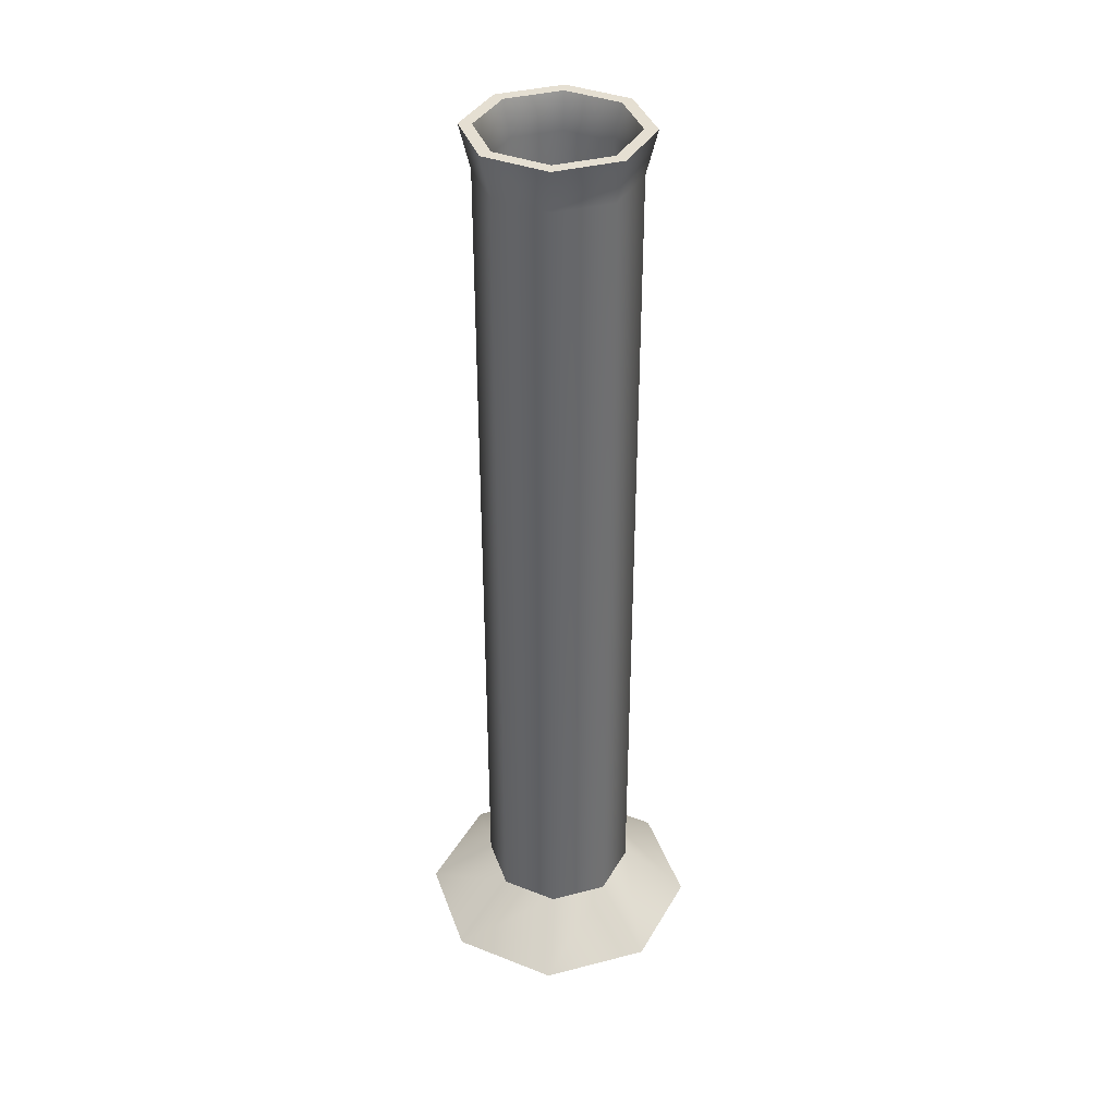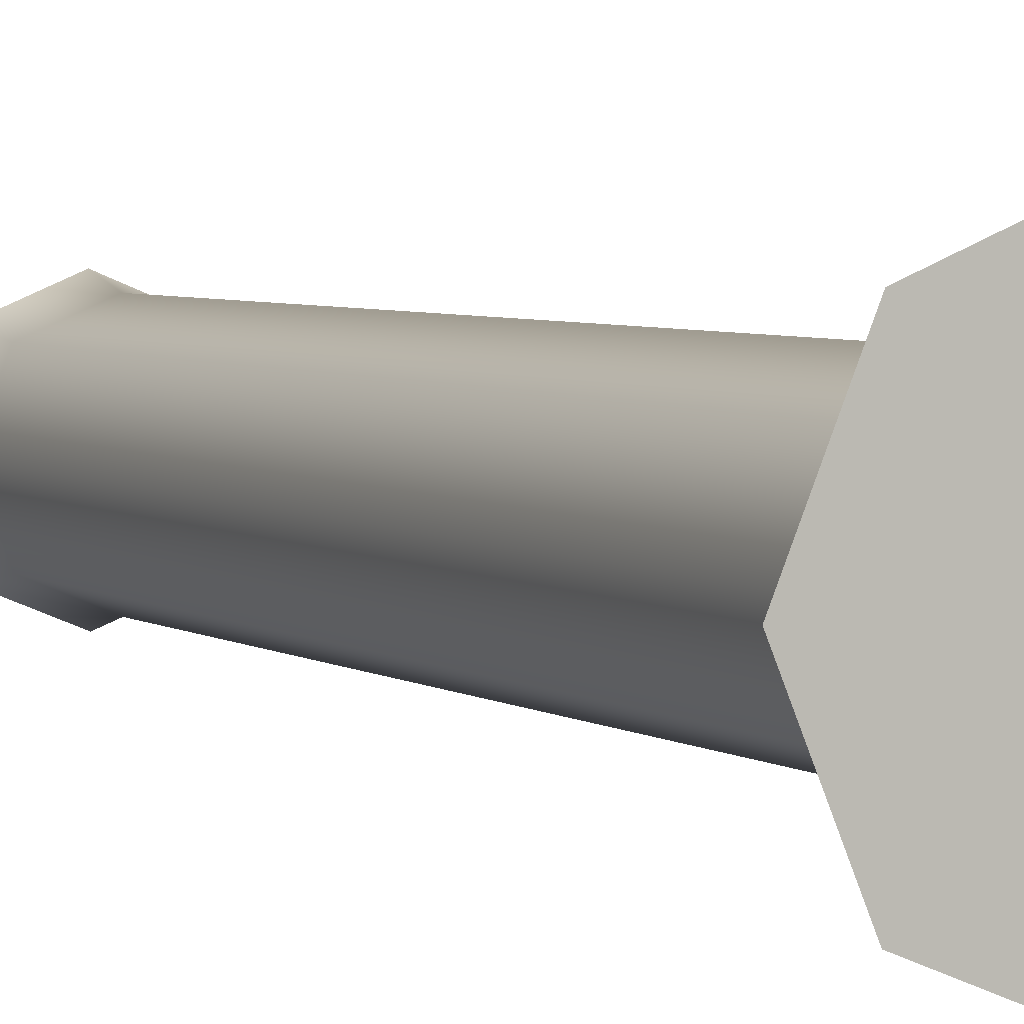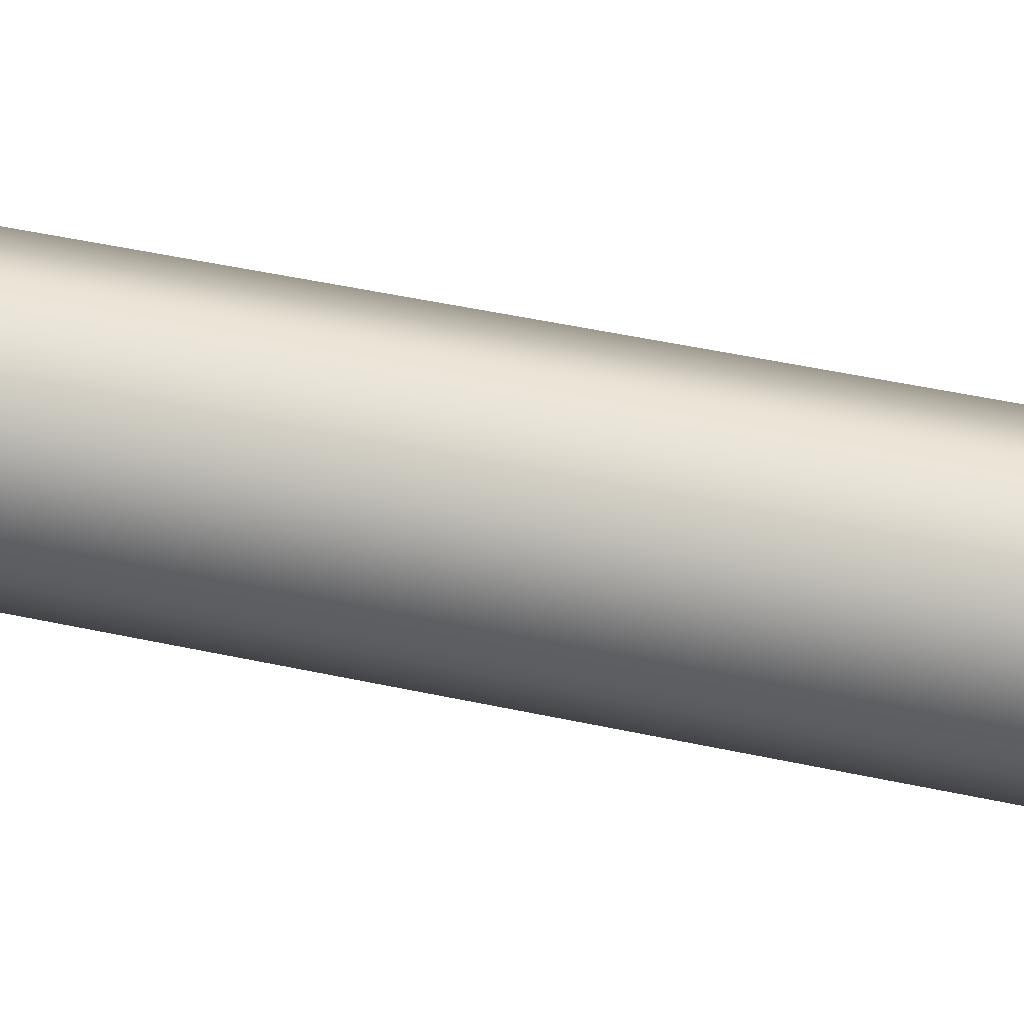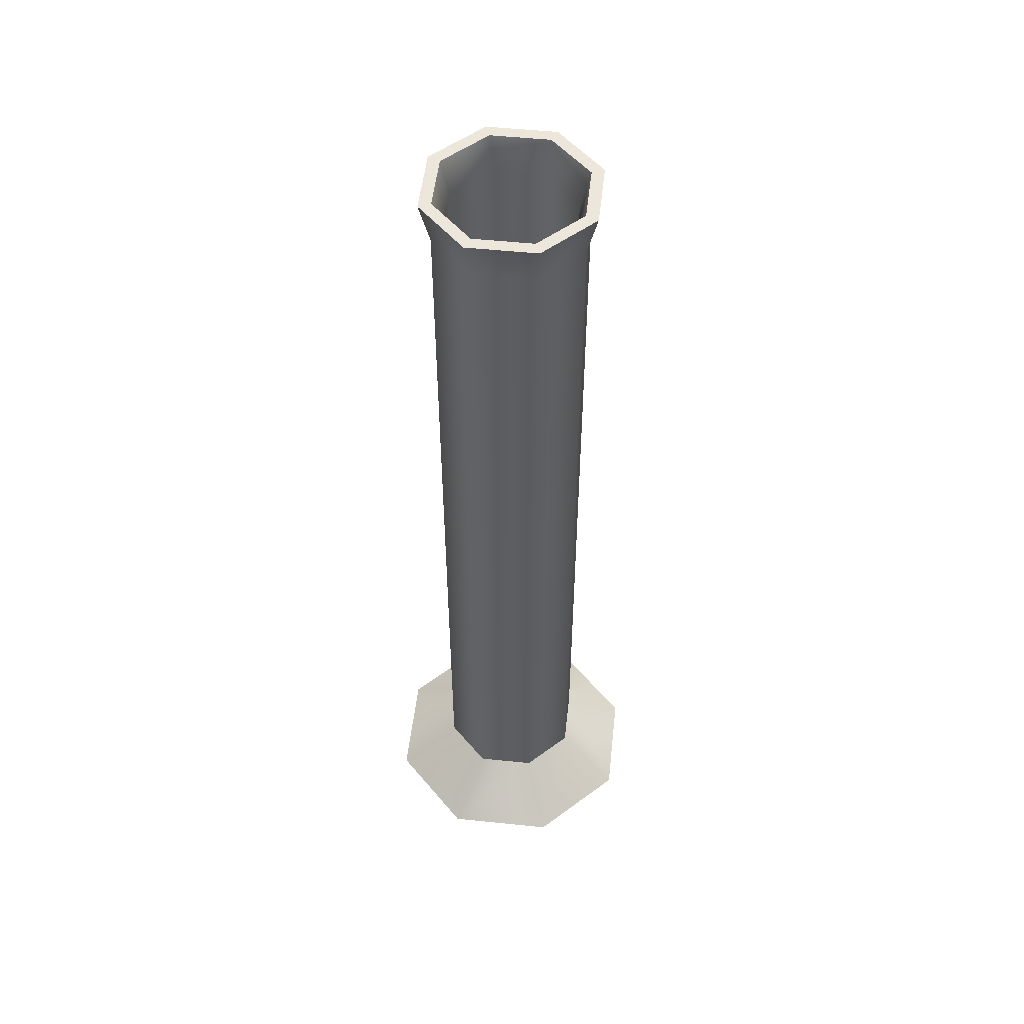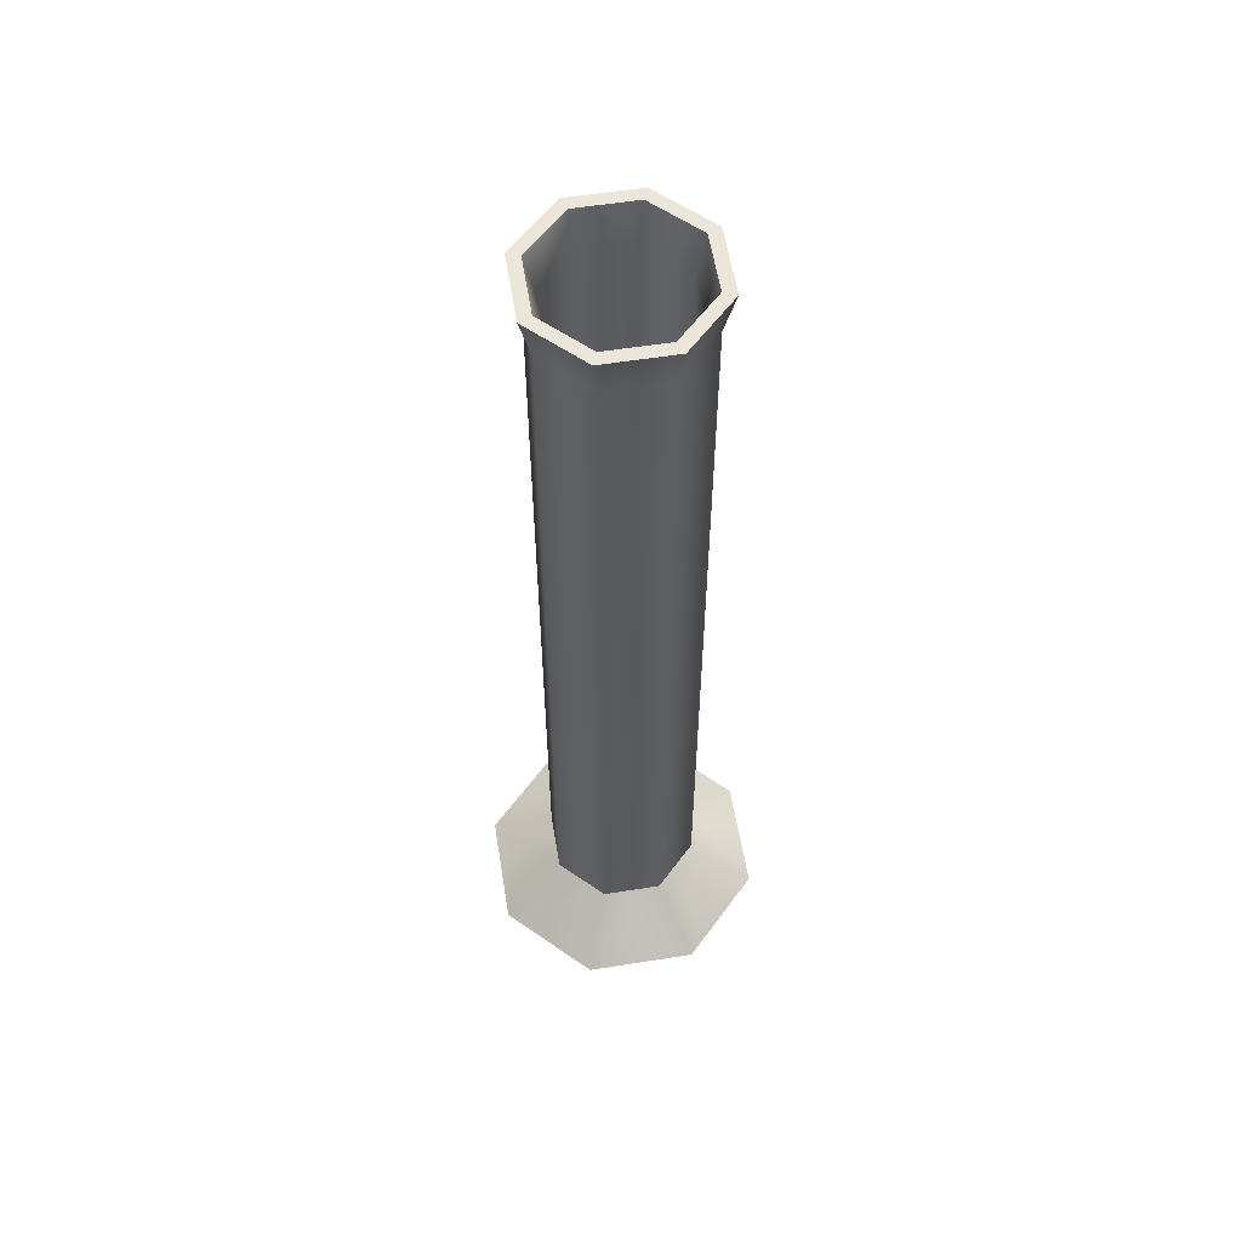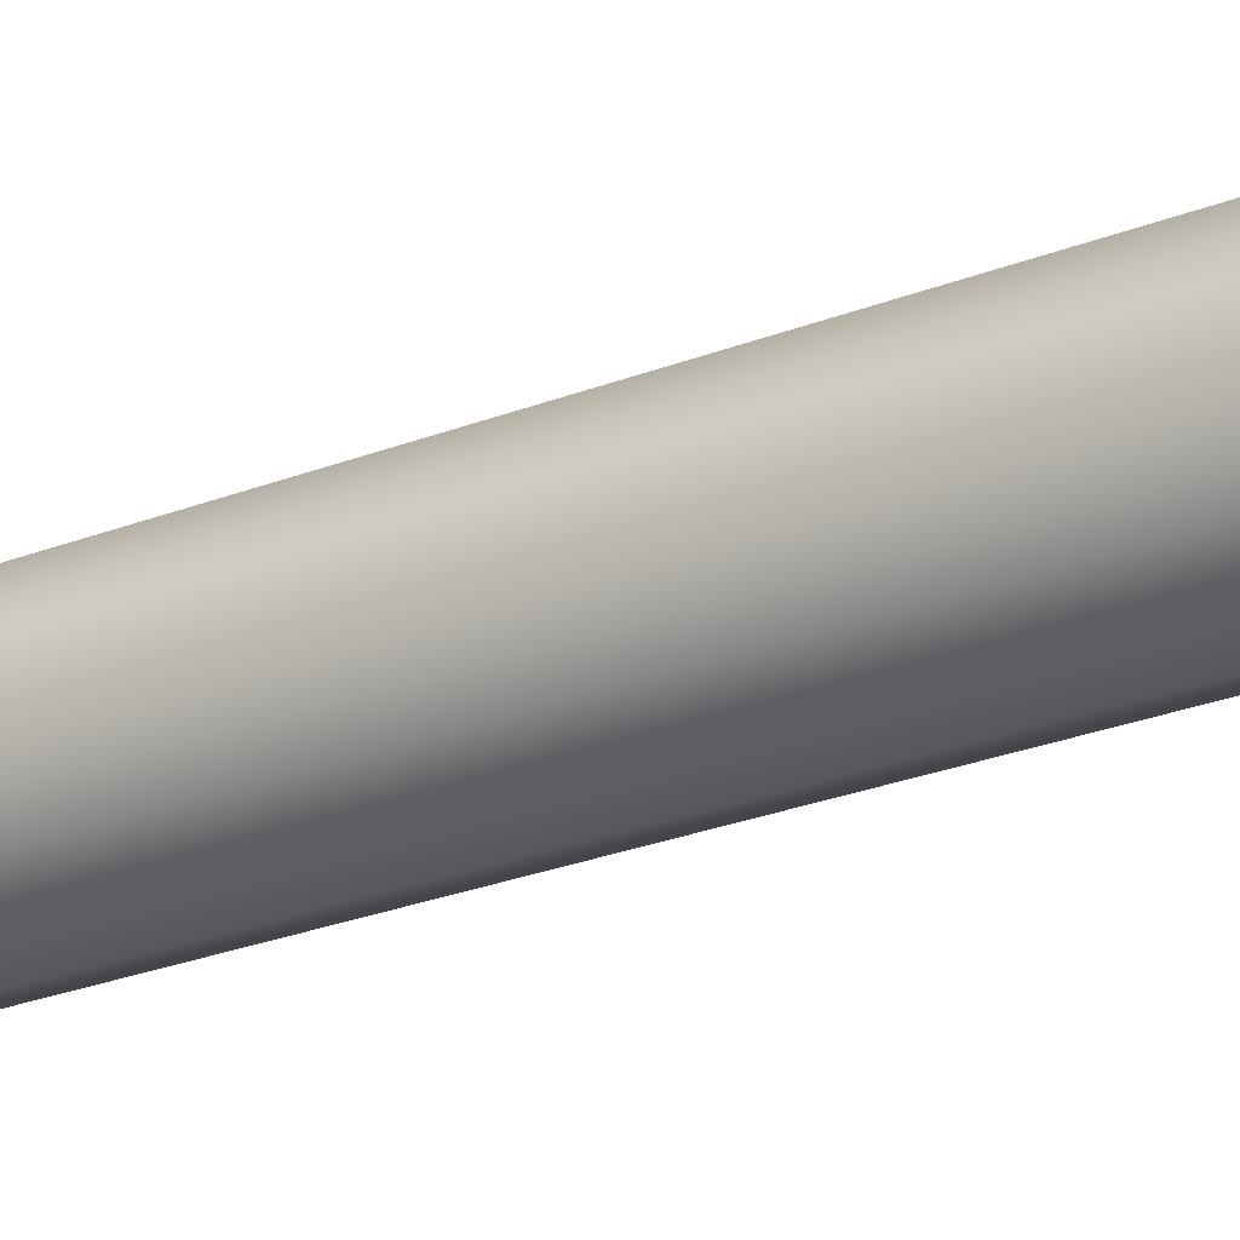
<metadata>
{"format":"obj","ext":"obj","renderer":"f3d","projection":"perspective","resolution":1024,"background":"white","views":[{"elev":37.5,"azim":-85.8,"up":"+Y"},{"elev":4.0,"azim":-25.6,"up":"+Z"},{"elev":43.8,"azim":104.7,"up":"+Z"},{"elev":51.9,"azim":163.9,"up":"+Y"},{"elev":57.6,"azim":148.2,"up":"+Y"},{"elev":-27.1,"azim":-59.0,"up":"+Z"}]}
</metadata>
<code>
g default
v 0.2165 0.3252 -0.2165
v 0 0.3252 -0.3062
v 0 0.3252 0
v -0.2165 0.3252 -0.2165
v -0.3062 0.3252 -3e-06
v -0.2165 0.3252 0.2165
v 0 0.3252 0.3062
v 0.2165 0.3252 0.2165
v 0.3062 0.3252 3e-06
v 0.2165 3.107 -0.2165
v 0 3.107 -0.3062
v 0.3062 3.107 2e-06
v 0.2165 3.107 0.2165
v 0 3.107 0.3062
v -0.2165 3.107 0.2165
v -0.3062 3.107 -2e-06
v -0.2165 3.107 -0.2165
v 0 3.107 0
v 0.4688 0 -0.4688
v 0 0 -0.663
v -0.4688 0 -0.4688
v -0.663 0 0
v -0.4688 0 0.4688
v 0 0 0.663
v 0.4688 0 0.4688
v 0.663 0 0
v 0.2882 4.383 -0.2882
v 0 4.383 -0.4076
v -0.2882 4.383 -0.2882
v -0.4076 4.383 0
v -0.2882 4.383 0.2882
v 0 4.383 0.4076
v 0.2882 4.383 0.2882
v 0.4076 4.383 0
v 0 0 0
v 0 0.2399 0.3579
v -0.2531 0.2399 0.2531
v -0.3579 0.2399 0
v -0.2531 0.2399 -0.2531
v 0 0.2399 -0.3579
v 0.2531 0.2399 -0.2531
v 0.3579 0.2399 0
v 0.2531 0.2399 0.2531
v -0.3487 4.383 0
v -0.2466 4.383 0.2466
v 0 4.383 0.3487
v 0.2466 4.383 0.2466
v 0.3487 4.383 0
v 0.2466 4.383 -0.2466
v 0 4.383 -0.3487
v -0.2466 4.383 -0.2466
v 0 4.182 0.3579
v -0.2531 4.182 0.2531
v -0.3579 4.182 0
v -0.2531 4.182 -0.2531
v 0 4.182 -0.3579
v 0.2531 4.182 -0.2531
v 0.3579 4.182 0
v 0.2531 4.182 0.2531
v 0 4.224 -0.3062
v 0.2165 4.224 -0.2165
v 0.3062 4.224 1e-06
v 0.2165 4.224 0.2165
v 0 4.224 0.3062
v -0.2165 4.224 0.2165
v -0.3062 4.224 -1e-06
v -0.2165 4.224 -0.2165
v 0 3.107 -0.3062
v 0.2165 3.107 -0.2165
v 0.3062 3.107 2e-06
v 0.2165 3.107 0.2165
v 0 3.107 0.3062
v -0.2165 3.107 0.2165
v -0.3062 3.107 -2e-06
v -0.2165 3.107 -0.2165
g polySurface2
f 1 3 2
f 2 3 4
f 4 3 5
f 5 3 6
f 6 3 7
f 7 3 8
f 8 3 9
f 9 3 1
f 10 1 2 11
f 12 9 1 10
f 13 8 9 12
f 14 7 8 13
f 15 6 7 14
f 16 5 6 15
f 17 4 5 16
f 11 2 4 17
f 11 17 18
f 10 18 12
f 18 13 12
f 15 14 18
f 16 15 18
f 17 16 18
f 18 14 13
f 10 11 18
f 19 20 40 41
f 20 21 39 40
f 21 22 38 39
f 22 23 37 38
f 23 24 36 37
f 24 25 43 36
f 25 26 42 43
f 26 19 41 42
f 20 19 35
f 21 20 35
f 22 21 35
f 23 22 35
f 24 23 35
f 25 24 35
f 26 25 35
f 19 26 35
f 37 36 52 53
f 38 37 53 54
f 39 38 54 55
f 40 39 55 56
f 41 40 56 57
f 42 41 57 58
f 43 42 58 59
f 36 43 59 52
f 30 31 45 44
f 31 32 46 45
f 32 33 47 46
f 33 34 48 47
f 34 27 49 48
f 27 28 50 49
f 28 29 51 50
f 29 30 44 51
f 49 50 60 61
f 50 51 67 60
f 51 44 66 67
f 44 45 65 66
f 45 46 64 65
f 46 47 63 64
f 47 48 62 63
f 48 49 61 62
f 53 52 32 31
f 54 53 31 30
f 55 54 30 29
f 56 55 29 28
f 57 56 28 27
f 58 57 27 34
f 59 58 34 33
f 52 59 33 32
f 61 60 68 69
f 62 61 69 70
f 63 62 70 71
f 64 63 71 72
f 65 64 72 73
f 66 65 73 74
f 67 66 74 75
f 60 67 75 68

</code>
